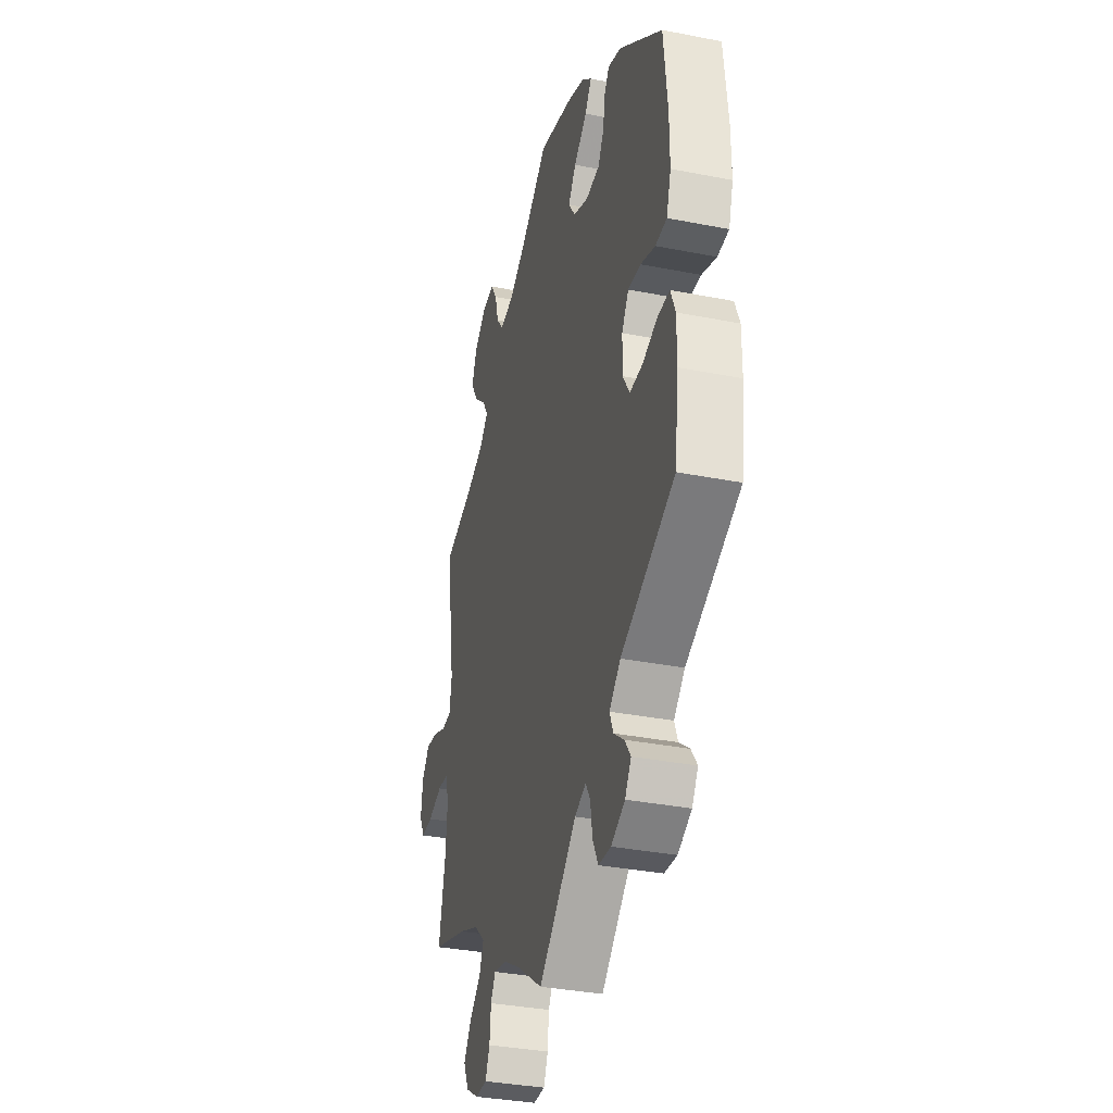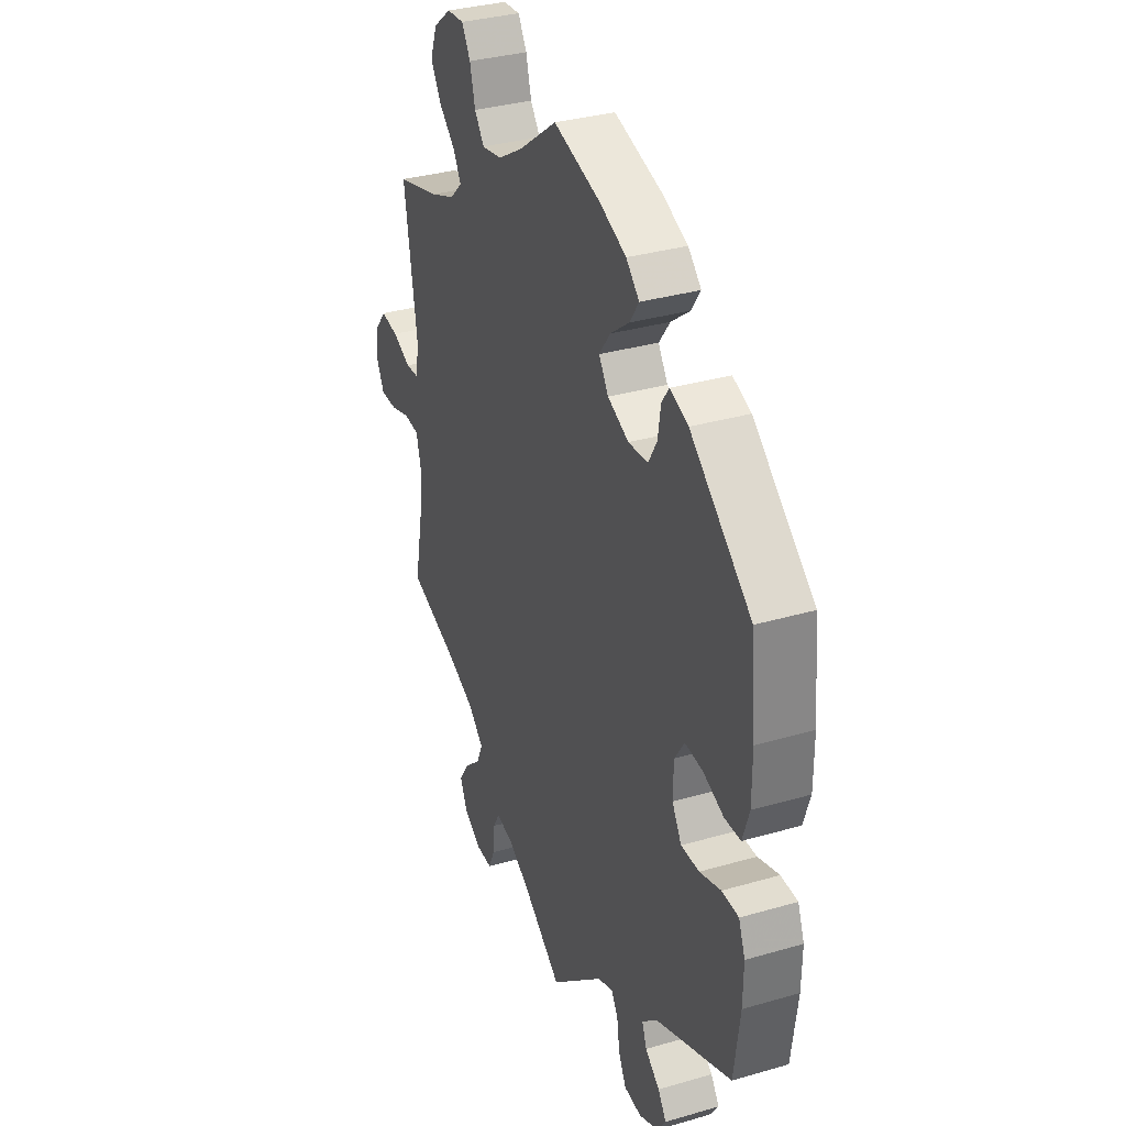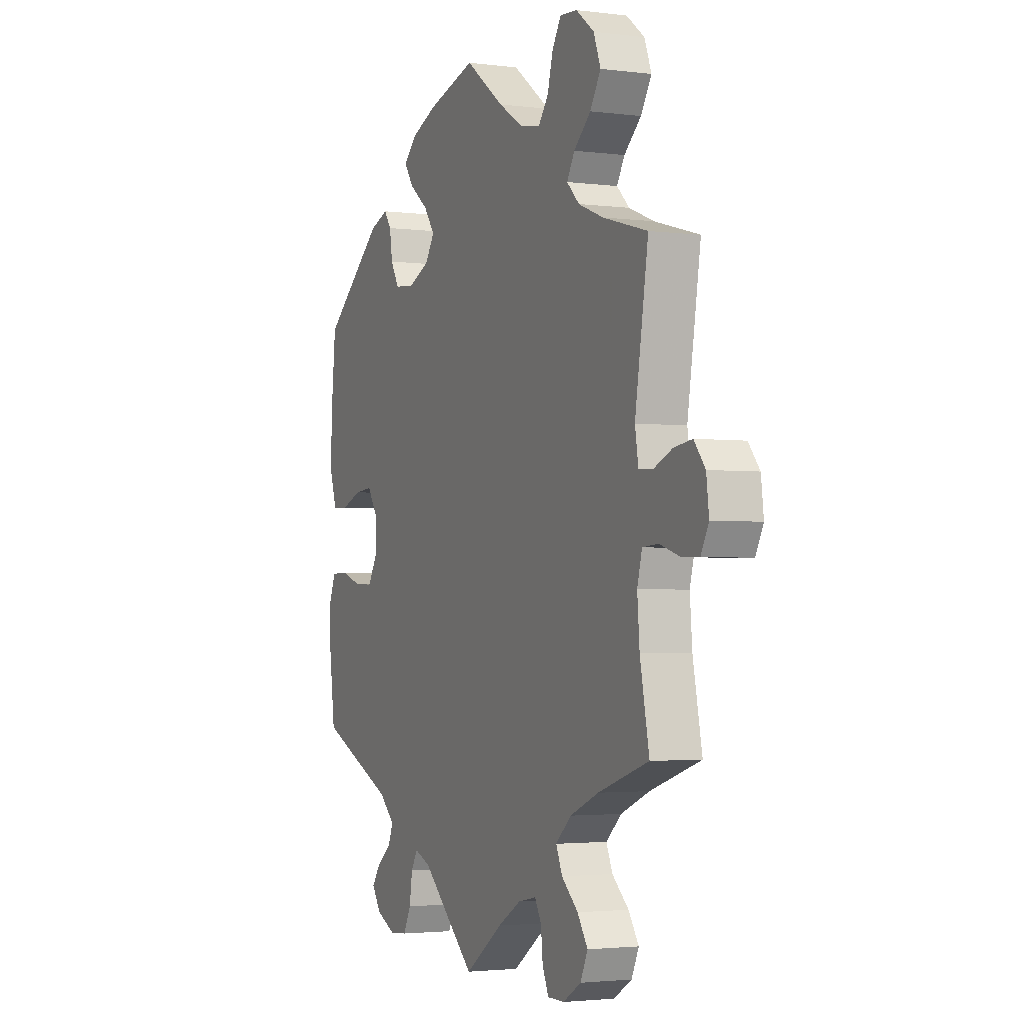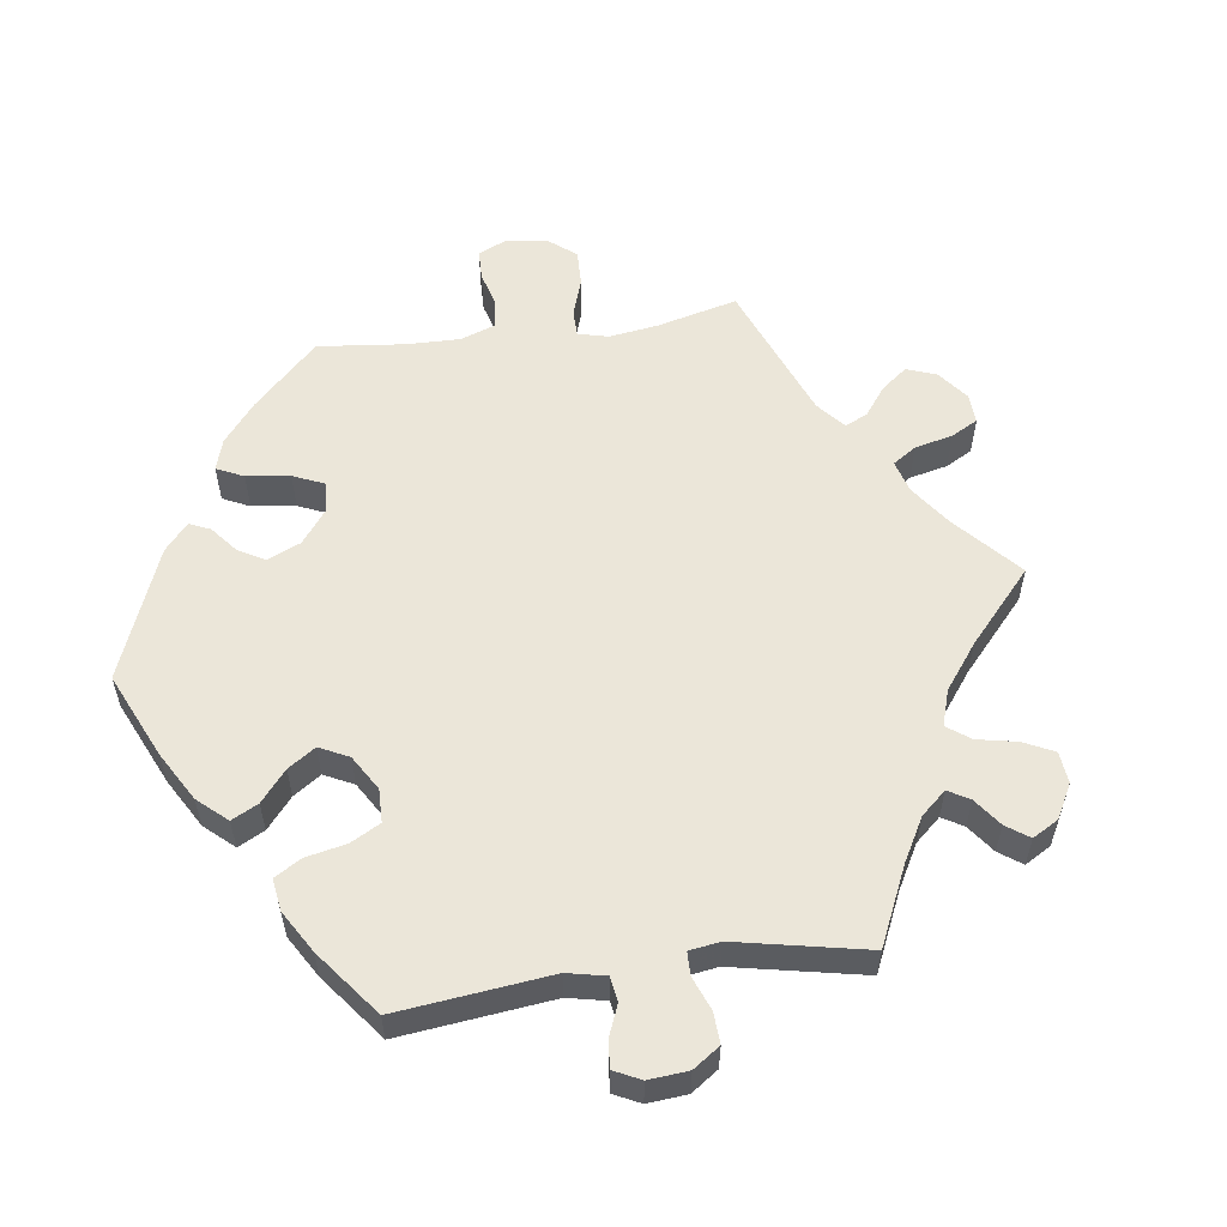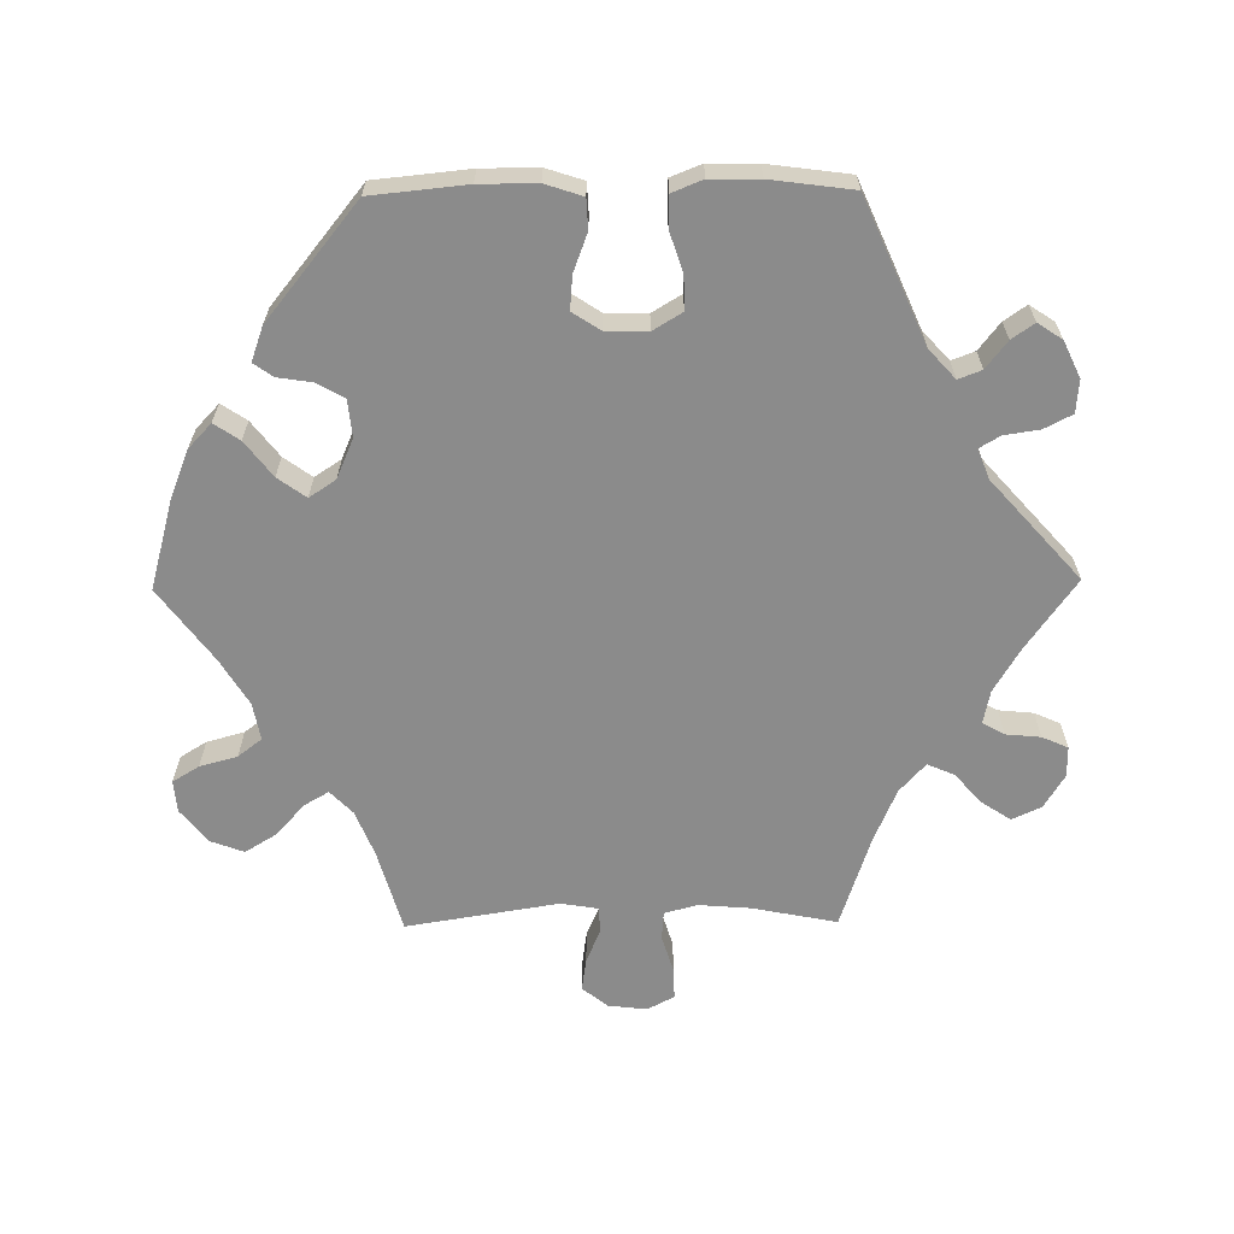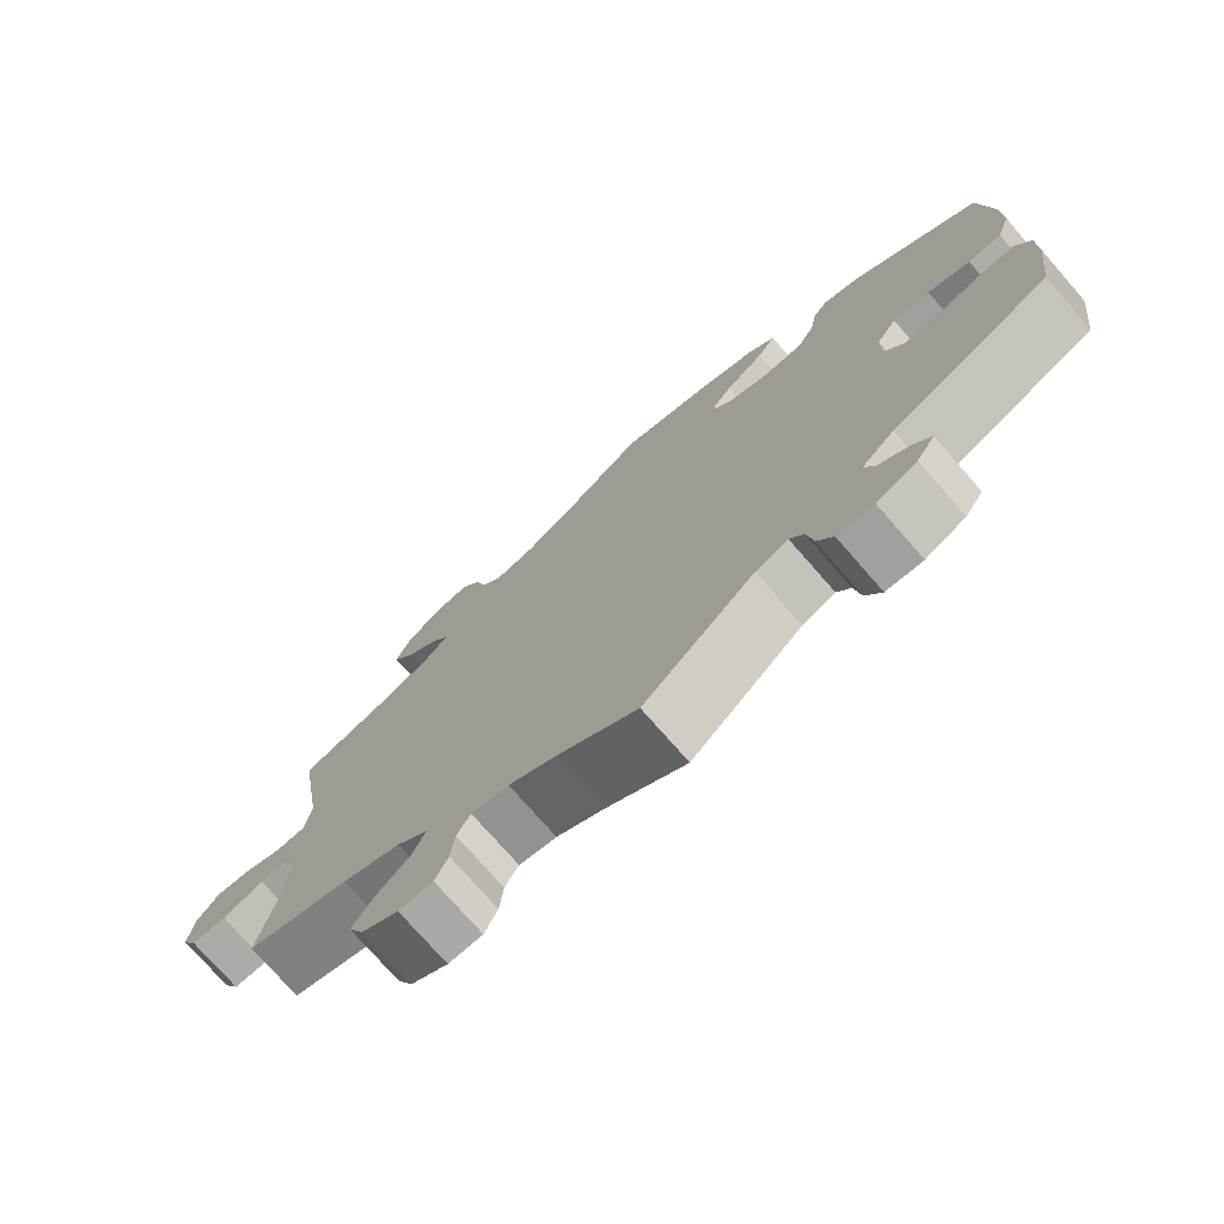
<metadata>
{"format":"obj","ext":"obj","renderer":"f3d","projection":"perspective","resolution":1024,"background":"white","views":[{"elev":-34.9,"azim":75.3,"up":"+Z"},{"elev":33.8,"azim":68.5,"up":"+Z"},{"elev":-2.6,"azim":-114.0,"up":"+Z"},{"elev":55.6,"azim":141.9,"up":"+Y"},{"elev":-63.9,"azim":90.7,"up":"+Y"},{"elev":-75.5,"azim":41.2,"up":"+Z"}]}
</metadata>
<code>
v 0.384 0.07 0.054
v -0.663 0.07 -0.076
v -0.41 0.07 0.528
v 0.13 0.07 0.584
v 0.147 0.07 -0.489
v -0.381 0.07 0.481
v 0.329 0.07 -0.401
v 0.292 0.07 0.384
v -0.28 0.07 -0.426
v -0.561 0.07 -0.058
v -0.684 0.07 -0.036
v 0.339 0.07 -0.505
v -0.335 0.07 0.44
v -0.647 0.07 0.058
v 0.3 0.07 0.435
v 0.537 0.07 0.31
v 0.202 0.07 0.555
v -0.234 0.07 -0.531
v -0.342 0.07 -0.505
v 0.215 0.07 0.339
v 0.37 0.07 0.445
v -0.4 0.07 -0.355
v 0.208 0.07 -0.502
v 0 0.07 -0.62
v -0.348 0.07 0.371
v 0 0.07 0.62
v -0.295 0.07 0.62
v -0.506 0.07 -0.11
v -0.519 0.07 -0.061
v 0.286 0.07 -0.44
v -0.322 0.07 -0.388
v 0.551 0.07 0.17
v -0.167 0.07 -0.509
v -0.216 0.07 -0.499
v -0.301 0.07 -0.62
v 0.238 0.07 0.521
v -0.598 0.07 0.051
v 0.131 0.07 0.403
v 0.49 0.07 -0.071
v 0.338 0.07 -0.574
v -0.271 0.07 0.581
v -0.537 0.07 -0.31
v 0.237 0.07 -0.595
v -0.537 0.07 0.31
v 0.553 0.07 -0.189
v -0.103 0.07 -0.547
v -0.51 0.07 0.032
v 0.382 0.07 -0.091
v -0.229 0.07 0.491
v -0.106 0.07 0.542
v 0.489 0.07 0.029
v 0.362 0.07 -0.538
v -0.677 0.07 0.021
v -0.174 0.07 0.501
v 0.537 0.07 -0.31
v -0.239 0.07 -0.582
v -0.256 0.07 0.526
v 0.536 0.07 -0.072
v -0.391 0.07 0.578
v -0.416 0.07 0.344
v 0.533 0.07 0.031
v -0.501 0.07 0.086
v 0.551 0.07 0.086
v -0.37 0.07 -0.547
v 0.432 0.07 -0.09
v -0.512 0.07 -0.185
v 0.32 0.07 0.463
v -0.35 0.07 -0.59
v 0.213 0.07 0.484
v 0.19 0.07 -0.472
v 0.554 0.07 -0.117
v 0.433 0.07 0.05
v -0.256 0.07 -0.62
v 0.357 0.07 0.013
v 0.157 0.07 0.364
v 0.216 0.07 -0.554
v 0.356 0.07 -0.048
v 0.269 0.07 0.344
v -0.547 0.07 0.029
v -0.314 0.07 0.404
v -0.617 0.07 -0.075
v -0.297 0.07 -0.465
v 0.161 0.07 0.444
v 0.285 0.07 -0.599
v -0.342 0.07 0.616
v 0.299 0.07 -0.474
v 0.384 -0 0.054
v -0.663 -0 -0.076
v -0.41 -0 0.528
v 0.13 -0 0.584
v 0.147 -0 -0.489
v -0.381 -0 0.481
v 0.329 -0 -0.401
v 0.292 -0 0.384
v -0.28 -0 -0.426
v -0.561 -0 -0.058
v -0.684 -0 -0.036
v 0.339 -0 -0.505
v -0.335 -0 0.44
v -0.647 -0 0.058
v 0.3 -0 0.435
v 0.537 -0 0.31
v 0.202 -0 0.555
v -0.234 -0 -0.531
v -0.342 -0 -0.505
v 0.215 -0 0.339
v 0.37 -0 0.445
v -0.4 -0 -0.355
v 0.208 -0 -0.502
v 0 -0 -0.62
v -0.348 -0 0.371
v 0 -0 0.62
v -0.295 -0 0.62
v -0.506 -0 -0.11
v -0.519 -0 -0.061
v 0.286 -0 -0.44
v -0.322 -0 -0.388
v 0.551 -0 0.17
v -0.167 -0 -0.509
v -0.216 -0 -0.499
v -0.301 -0 -0.62
v 0.238 -0 0.521
v -0.598 -0 0.051
v 0.131 -0 0.403
v 0.49 -0 -0.071
v 0.338 -0 -0.574
v -0.271 -0 0.581
v -0.537 -0 -0.31
v 0.237 -0 -0.595
v -0.537 -0 0.31
v 0.553 -0 -0.189
v -0.103 -0 -0.547
v -0.51 -0 0.032
v 0.382 -0 -0.091
v -0.229 -0 0.491
v -0.106 -0 0.542
v 0.489 -0 0.029
v 0.362 -0 -0.538
v -0.677 -0 0.021
v -0.174 -0 0.501
v 0.537 -0 -0.31
v -0.239 -0 -0.582
v -0.256 -0 0.526
v 0.536 -0 -0.072
v -0.391 -0 0.578
v -0.416 -0 0.344
v 0.533 -0 0.031
v -0.501 -0 0.086
v 0.551 -0 0.086
v -0.37 -0 -0.547
v 0.432 -0 -0.09
v -0.512 -0 -0.185
v 0.32 -0 0.463
v -0.35 -0 -0.59
v 0.213 -0 0.484
v 0.19 -0 -0.472
v 0.554 -0 -0.117
v 0.433 -0 0.05
v -0.256 -0 -0.62
v 0.357 -0 0.013
v 0.157 -0 0.364
v 0.216 -0 -0.554
v 0.356 -0 -0.048
v 0.269 -0 0.344
v -0.547 -0 0.029
v -0.314 -0 0.404
v -0.617 -0 -0.075
v -0.297 -0 -0.465
v 0.161 -0 0.444
v 0.285 -0 -0.599
v -0.342 -0 0.616
v 0.299 -0 -0.474
f 62 44 60
f 47 62 60 25
f 53 14 37 79
f 53 79 47
f 11 53 47
f 10 81 2 11
f 29 10 11 47
f 28 29 47 25
f 22 42 66
f 31 22 66 28
f 9 31 28 25
f 68 64 19 82
f 68 82 9
f 35 68 9
f 18 56 73 35
f 34 18 35 9
f 33 34 9 25
f 5 24 46
f 70 5 46 33
f 84 43 76 23
f 84 23 70
f 40 84 70
f 86 12 52 40
f 30 86 40 70
f 7 30 70 33
f 65 39 58 71
f 48 65 71 45
f 63 61 51 72
f 63 72 1
f 32 63 1
f 16 32 1
f 21 16 1 74
f 8 15 67 21
f 78 8 21 74
f 17 36 69 83
f 17 83 38
f 50 26 4 17
f 54 50 17 38
f 49 54 38 75
f 85 27 41 57
f 85 57 49
f 59 85 49
f 13 6 3 59
f 80 13 59 49
f 7 33 25 80
f 48 45 55 7
f 77 48 7 80
f 20 78 74 77
f 75 20 77
f 80 49 75 77
f 146 130 148
f 111 146 148 133
f 165 123 100 139
f 133 165 139
f 133 139 97
f 97 88 167 96
f 133 97 96 115
f 111 133 115 114
f 152 128 108
f 114 152 108 117
f 111 114 117 95
f 168 105 150 154
f 95 168 154
f 95 154 121
f 121 159 142 104
f 95 121 104 120
f 111 95 120 119
f 132 110 91
f 119 132 91 156
f 109 162 129 170
f 156 109 170
f 156 170 126
f 126 138 98 172
f 156 126 172 116
f 119 156 116 93
f 157 144 125 151
f 131 157 151 134
f 158 137 147 149
f 87 158 149
f 87 149 118
f 87 118 102
f 160 87 102 107
f 107 153 101 94
f 160 107 94 164
f 169 155 122 103
f 124 169 103
f 103 90 112 136
f 124 103 136 140
f 161 124 140 135
f 143 127 113 171
f 135 143 171
f 135 171 145
f 145 89 92 99
f 135 145 99 166
f 166 111 119 93
f 93 141 131 134
f 166 93 134 163
f 163 160 164 106
f 163 106 161
f 163 161 135 166
f 60 146 111 25
f 25 111 166 80
f 80 166 99 13
f 13 99 92 6
f 6 92 89 3
f 3 89 145 59
f 59 145 171 85
f 85 171 113 27
f 27 113 127 41
f 41 127 143 57
f 57 143 135 49
f 49 135 140 54
f 54 140 136 50
f 50 136 112 26
f 26 112 90 4
f 4 90 103 17
f 17 103 122 36
f 36 122 155 69
f 69 155 169 83
f 83 169 124 38
f 38 124 161 75
f 75 161 106 20
f 20 106 164 78
f 78 164 94 8
f 8 94 101 15
f 15 101 153 67
f 67 153 107 21
f 21 107 102 16
f 16 102 118 32
f 32 118 149 63
f 63 149 147 61
f 61 147 137 51
f 51 137 158 72
f 72 158 87 1
f 1 87 160 74
f 74 160 163 77
f 77 163 134 48
f 48 134 151 65
f 65 151 125 39
f 39 125 144 58
f 58 144 157 71
f 71 157 131 45
f 45 131 141 55
f 55 141 93 7
f 7 93 116 30
f 30 116 172 86
f 86 172 98 12
f 12 98 138 52
f 52 138 126 40
f 40 126 170 84
f 84 170 129 43
f 43 129 162 76
f 76 162 109 23
f 23 109 156 70
f 70 156 91 5
f 5 91 110 24
f 24 110 132 46
f 46 132 119 33
f 33 119 120 34
f 34 120 104 18
f 18 104 142 56
f 56 142 159 73
f 73 159 121 35
f 35 121 154 68
f 68 154 150 64
f 64 150 105 19
f 19 105 168 82
f 82 168 95 9
f 9 95 117 31
f 31 117 108 22
f 22 108 128 42
f 42 128 152 66
f 66 152 114 28
f 28 114 115 29
f 29 115 96 10
f 10 96 167 81
f 81 167 88 2
f 2 88 97 11
f 11 97 139 53
f 53 139 100 14
f 14 100 123 37
f 37 123 165 79
f 79 165 133 47
f 47 133 148 62
f 62 148 130 44
f 44 130 146 60

</code>
